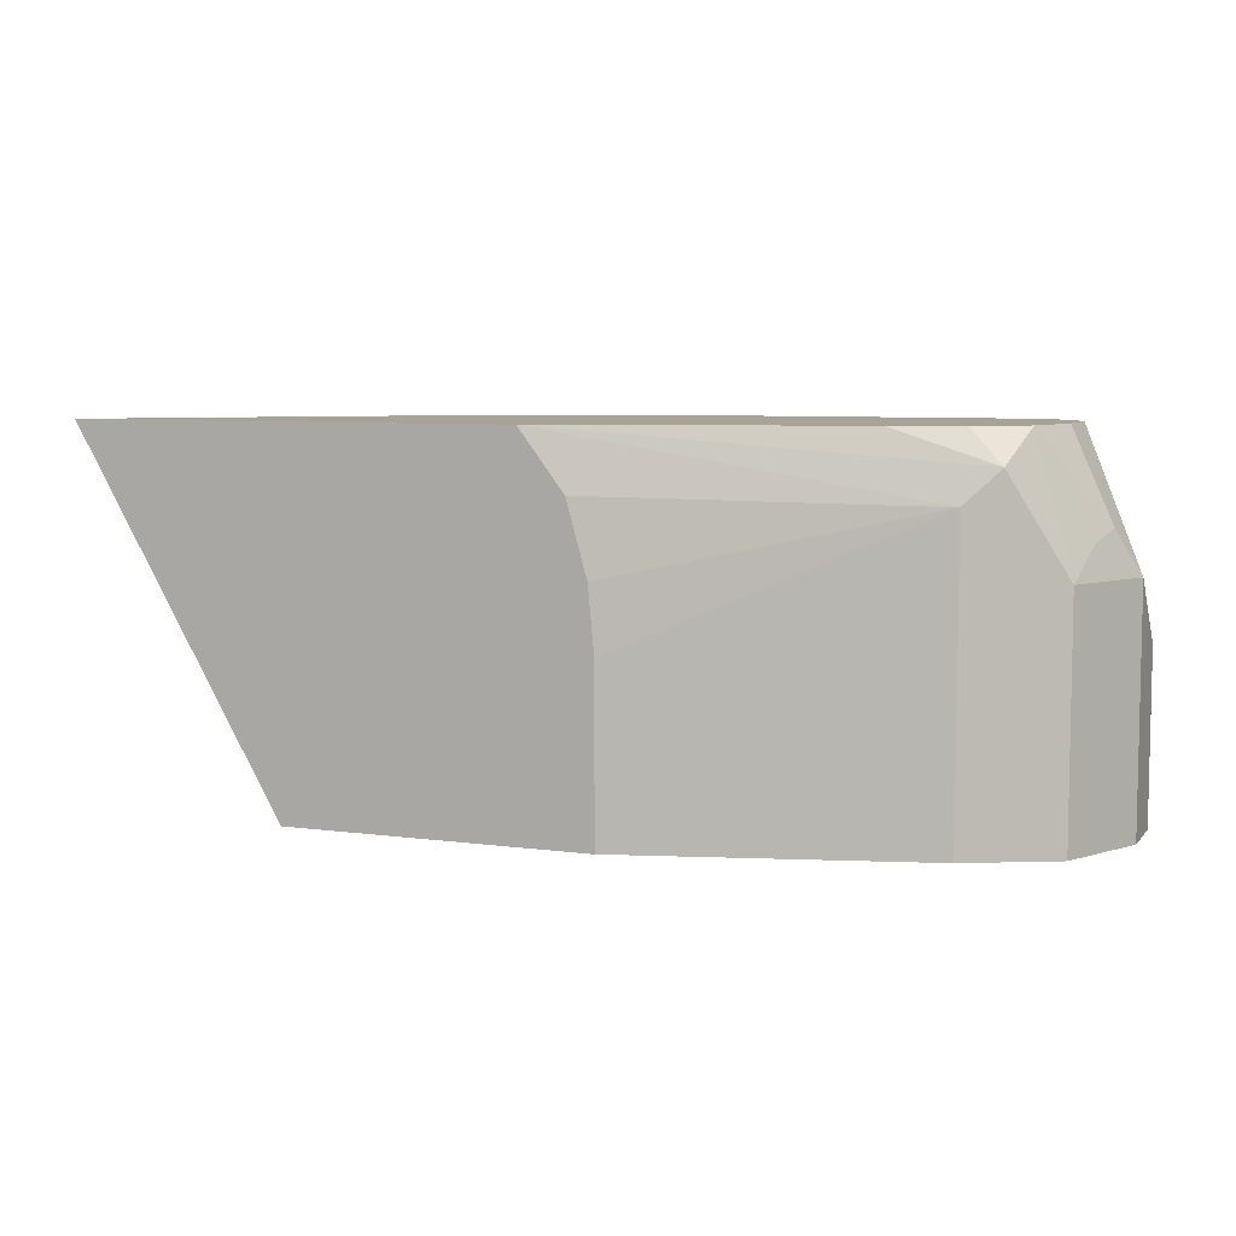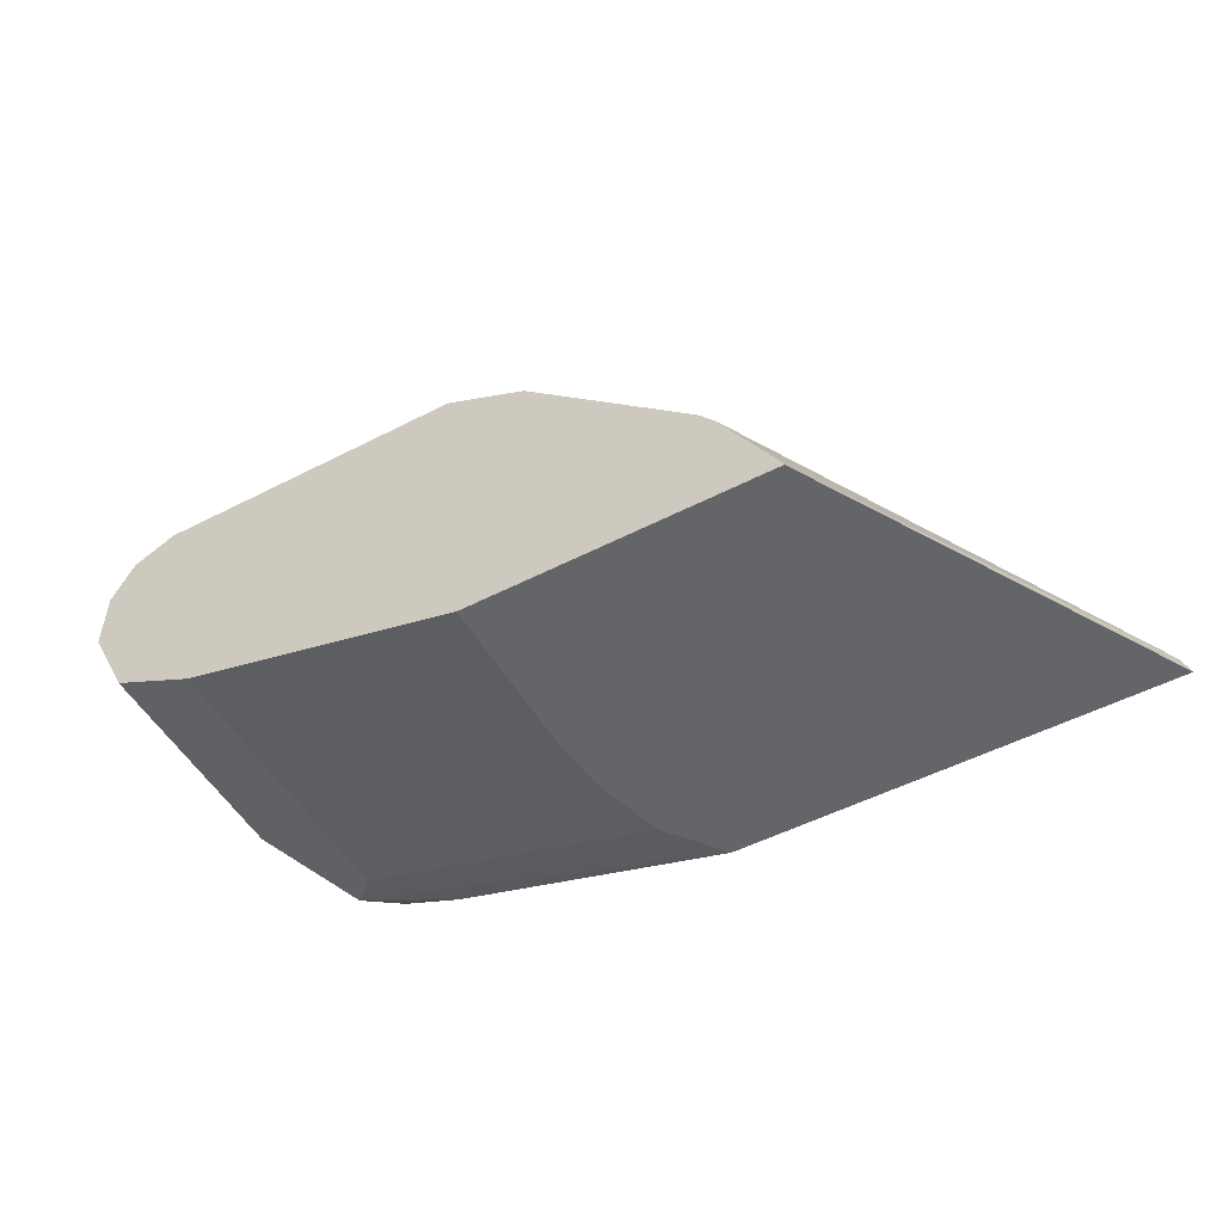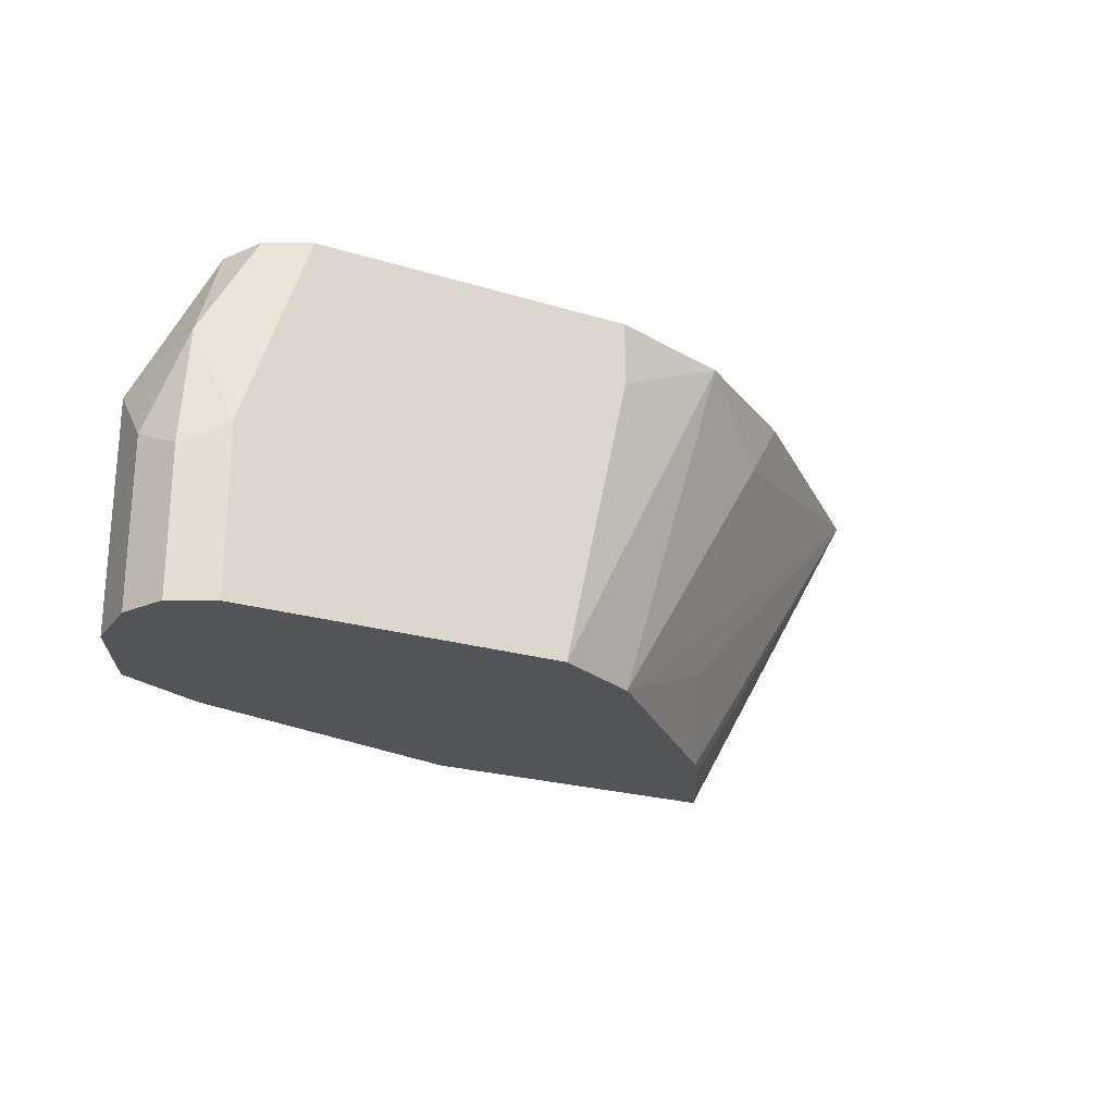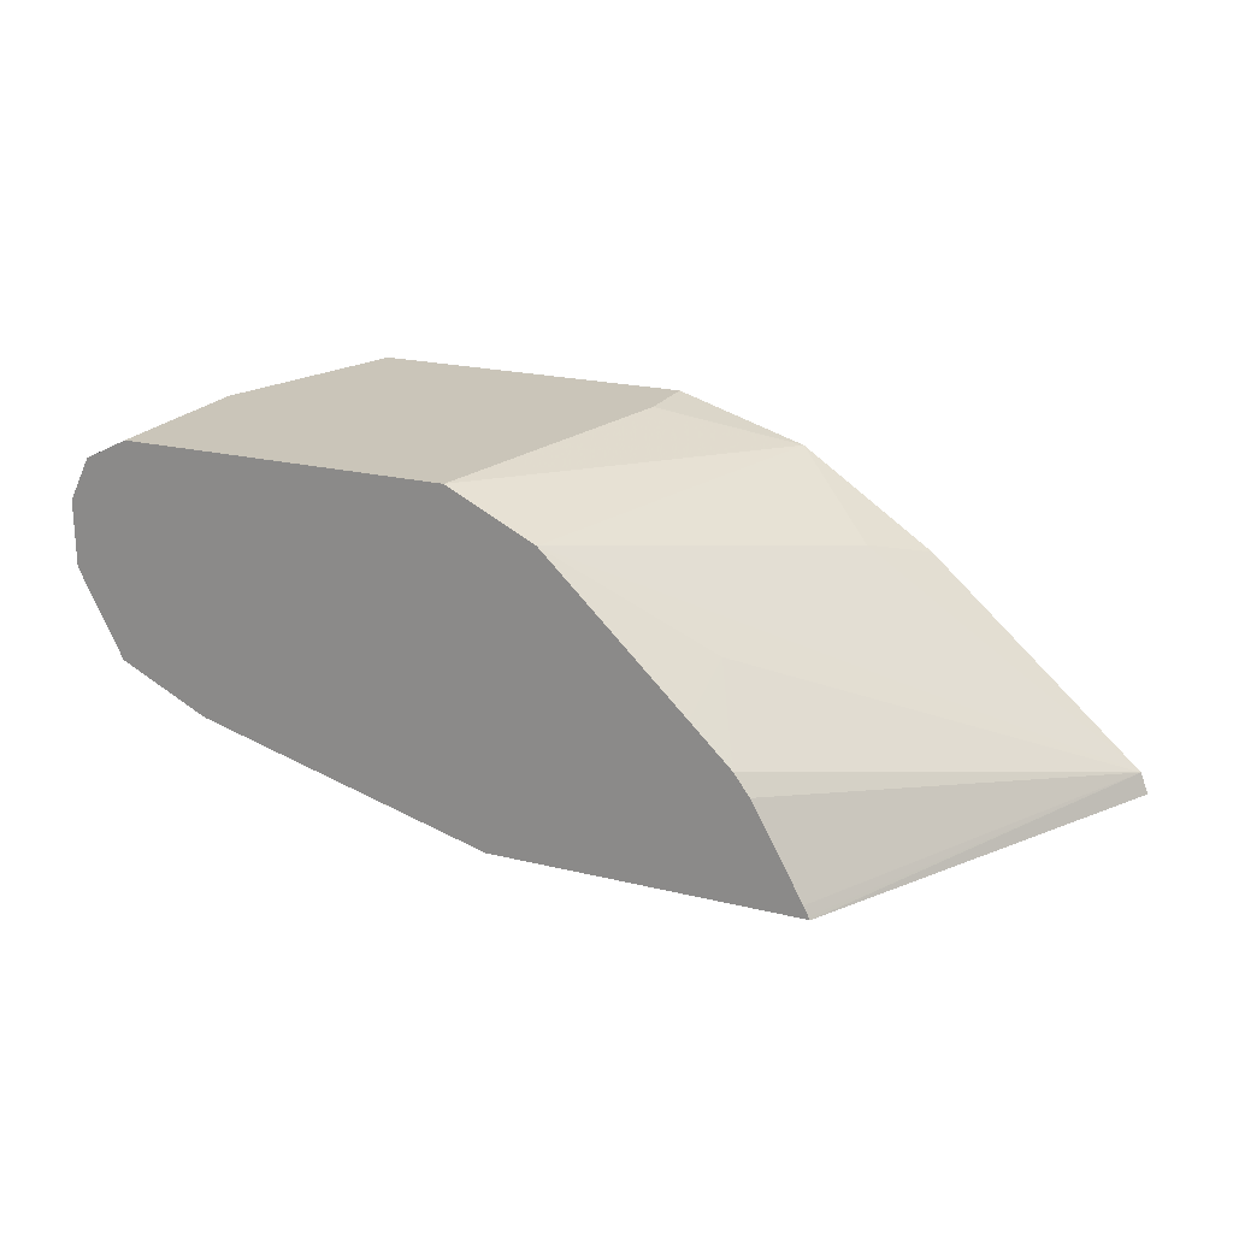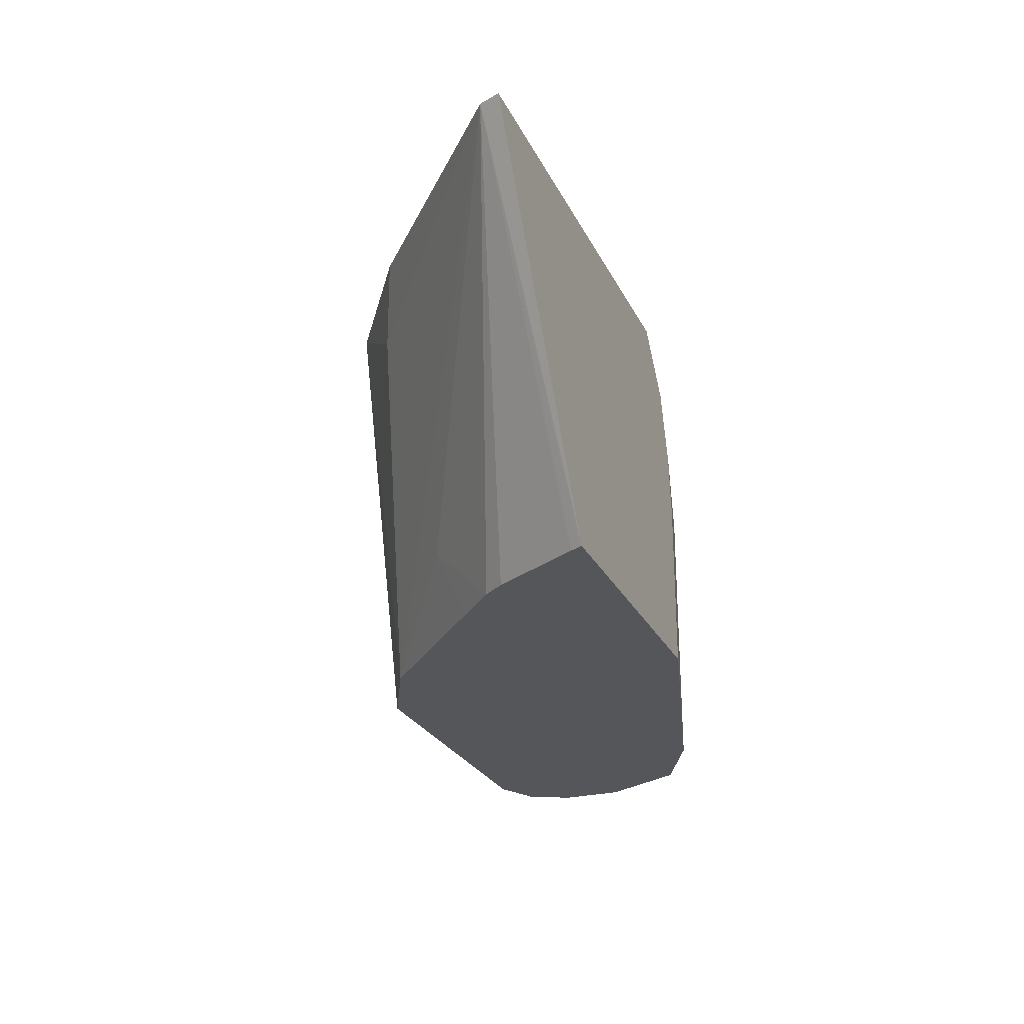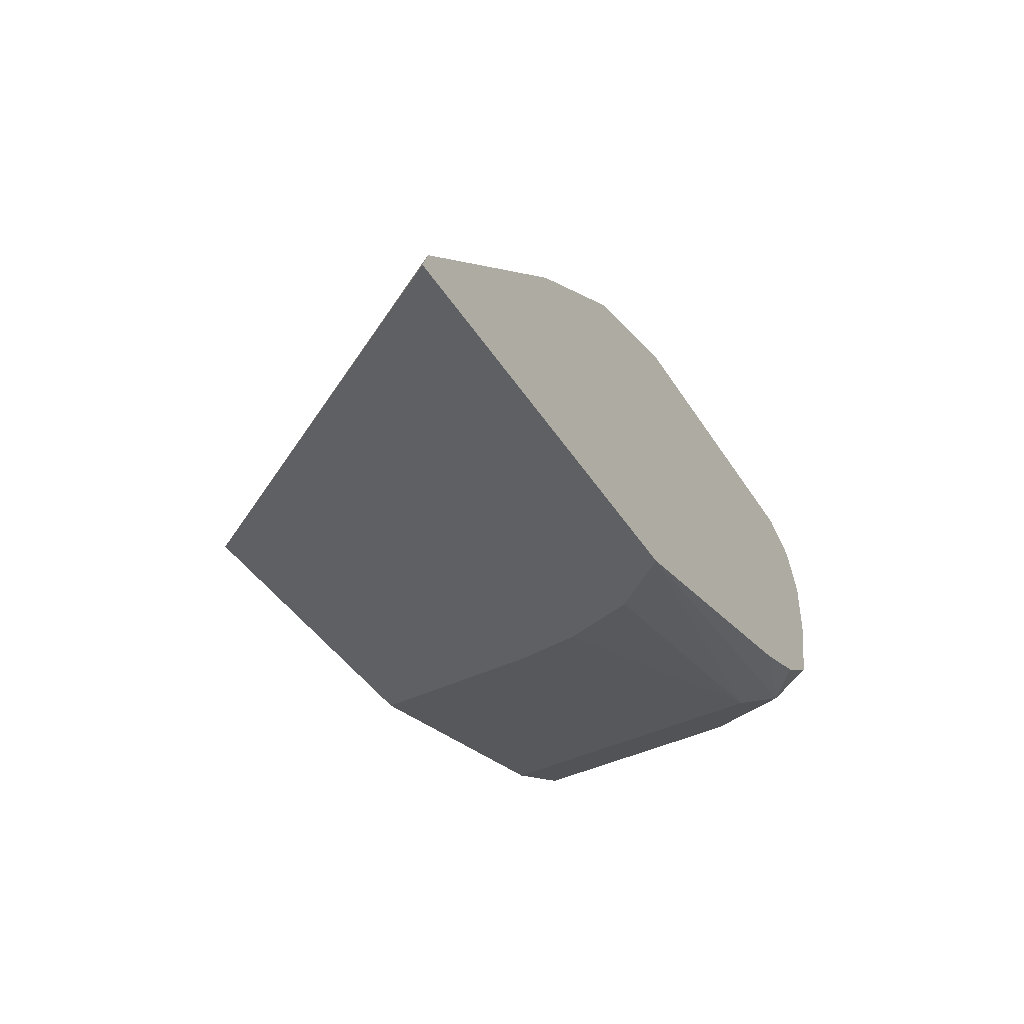
<metadata>
{"format":"obj","ext":"obj","renderer":"f3d","projection":"perspective","resolution":1024,"background":"white","views":[{"elev":6.7,"azim":21.9,"up":"+Z"},{"elev":-51.4,"azim":-150.8,"up":"+Y"},{"elev":-22.9,"azim":152.5,"up":"+Z"},{"elev":20.7,"azim":-156.0,"up":"+Y"},{"elev":-25.9,"azim":-68.6,"up":"+Z"},{"elev":-42.7,"azim":-60.0,"up":"+Y"}]}
</metadata>
<code>
v 0.2625 0.5974 0.01393
v 0.154 0.5974 0.2023
v 0.1581 0.6083 0.2023
v 0.2633 0.599 0.01393
v 0.4209 0.5974 0.01393
v 0.384 0.5974 0.2023
v 0.2657 0.6038 0.01393
v 0.2687 0.7067 0.2023
v 0.2916 0.7177 0.1682
v 0.3925 0.7513 0.01393
v 0.3196 0.6981 0.05048
v 0.2997 0.6615 0.01393
v 0.2916 0.6504 0.01393
v 0.5719 0.6392 0.01393
v 0.4209 0.5974 0.1009
v 0.4072 0.5974 0.1717
v 0.5719 0.6392 0.1682
v 0.5887 0.6476 0.185
v 0.5383 0.6392 0.2023
v 0.3363 0.7527 0.2023
v 0.3365 0.7527 0.2019
v 0.4018 0.756 0.01393
v 0.3206 0.6818 0.01393
v 0.3369 0.7531 0.2023
v 0.6036 0.6551 0.01393
v 0.4177 0.5974 0.1346
v 0.5943 0.6504 0.1682
v 0.5969 0.6685 0.2023
v 0.5724 0.6522 0.2023
v 0.572 0.652 0.2023
v 0.5718 0.6518 0.2023
v 0.6167 0.6617 0.1346
v 0.4373 0.7738 0.01393
v 0.4037 0.7738 0.2023
v 0.4037 0.7738 0.1682
v 0.6167 0.6617 0.01393
v 0.5971 0.6687 0.2019
v 0.5973 0.6692 0.2023
v 0.6214 0.6709 0.01393
v 0.6392 0.7065 0.1346
v 0.6223 0.6813 0.1514
v 0.6139 0.6771 0.1682
v 0.6055 0.7738 0.01393
v 0.5719 0.7738 0.2023
v 0.628 0.6953 0.157
v 0.6055 0.7065 0.2023
v 0.6392 0.7065 0.01393
v 0.6392 0.7401 0.1009
v 0.6223 0.7569 0.1514
v 0.6055 0.7401 0.2023
v 0.6055 0.7738 0.1009
v 0.628 0.7626 0.01393
v 0.5943 0.7626 0.2023
v 0.6392 0.7401 0.01393
v 0.6322 0.7541 0.01393
v 0.628 0.7626 0.08972
f 24 34 35
f 25 32 27
f 24 35 33
f 25 36 32
f 28 32 37
f 10 24 22
f 32 36 39
f 32 39 40
f 22 24 33
f 32 40 41
f 28 37 38
f 20 24 21
f 14 25 17
f 18 27 32
f 18 31 19
f 18 30 31
f 18 29 30
f 18 28 29
f 17 25 27
f 16 26 17
f 15 17 26
f 11 23 12
f 32 41 42
f 18 32 28
f 32 42 38
f 49 53 50
f 33 35 34
f 10 21 24
f 52 56 55
f 49 56 51
f 49 51 53
f 48 56 49
f 48 55 56
f 48 54 55
f 44 53 51
f 43 56 52
f 43 51 56
f 40 50 46
f 32 38 37
f 40 49 50
f 40 54 48
f 40 47 54
f 40 45 41
f 40 46 45
f 39 47 40
f 38 45 46
f 38 41 45
f 38 42 41
f 33 51 43
f 33 44 51
f 33 34 44
f 40 48 49
f 10 23 11
f 17 27 18
f 9 20 21
f 1 6 2
f 1 16 6
f 1 26 16
f 1 15 26
f 1 5 15
f 1 14 5
f 1 25 14
f 1 36 25
f 1 39 36
f 1 47 39
f 1 54 47
f 2 6 19
f 1 55 54
f 1 43 52
f 1 33 43
f 1 22 33
f 1 10 22
f 1 23 10
f 1 12 23
f 1 13 12
f 1 7 13
f 1 4 7
f 1 3 4
f 9 21 10
f 1 52 55
f 2 19 31
f 1 2 3
f 2 30 29
f 2 31 30
f 6 18 19
f 6 17 18
f 6 16 17
f 5 17 15
f 5 14 17
f 3 13 7
f 8 20 9
f 3 11 12
f 3 10 11
f 3 9 10
f 3 8 9
f 3 12 13
f 2 8 3
f 2 29 28
f 3 7 4
f 2 38 46
f 2 46 50
f 2 50 53
f 2 28 38
f 2 44 34
f 2 34 24
f 2 24 20
f 2 20 8
f 2 53 44

</code>
